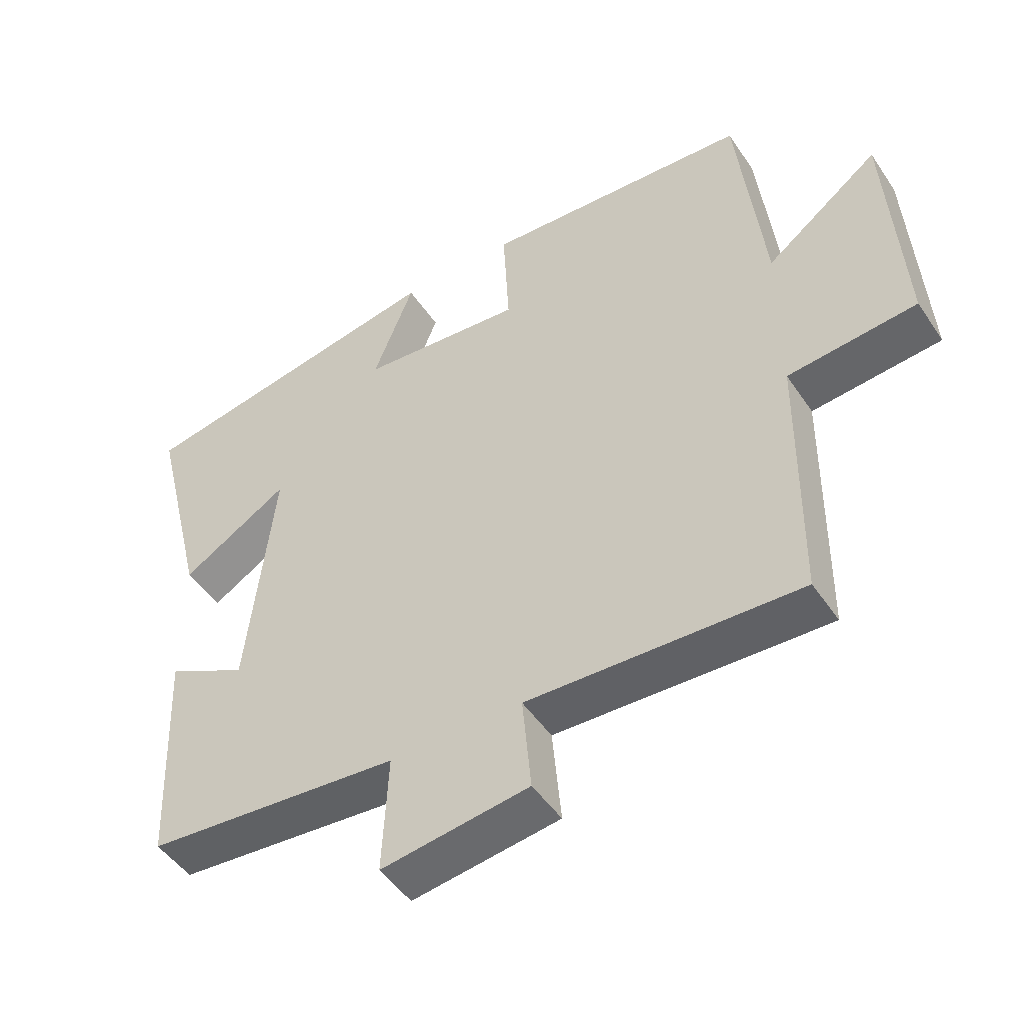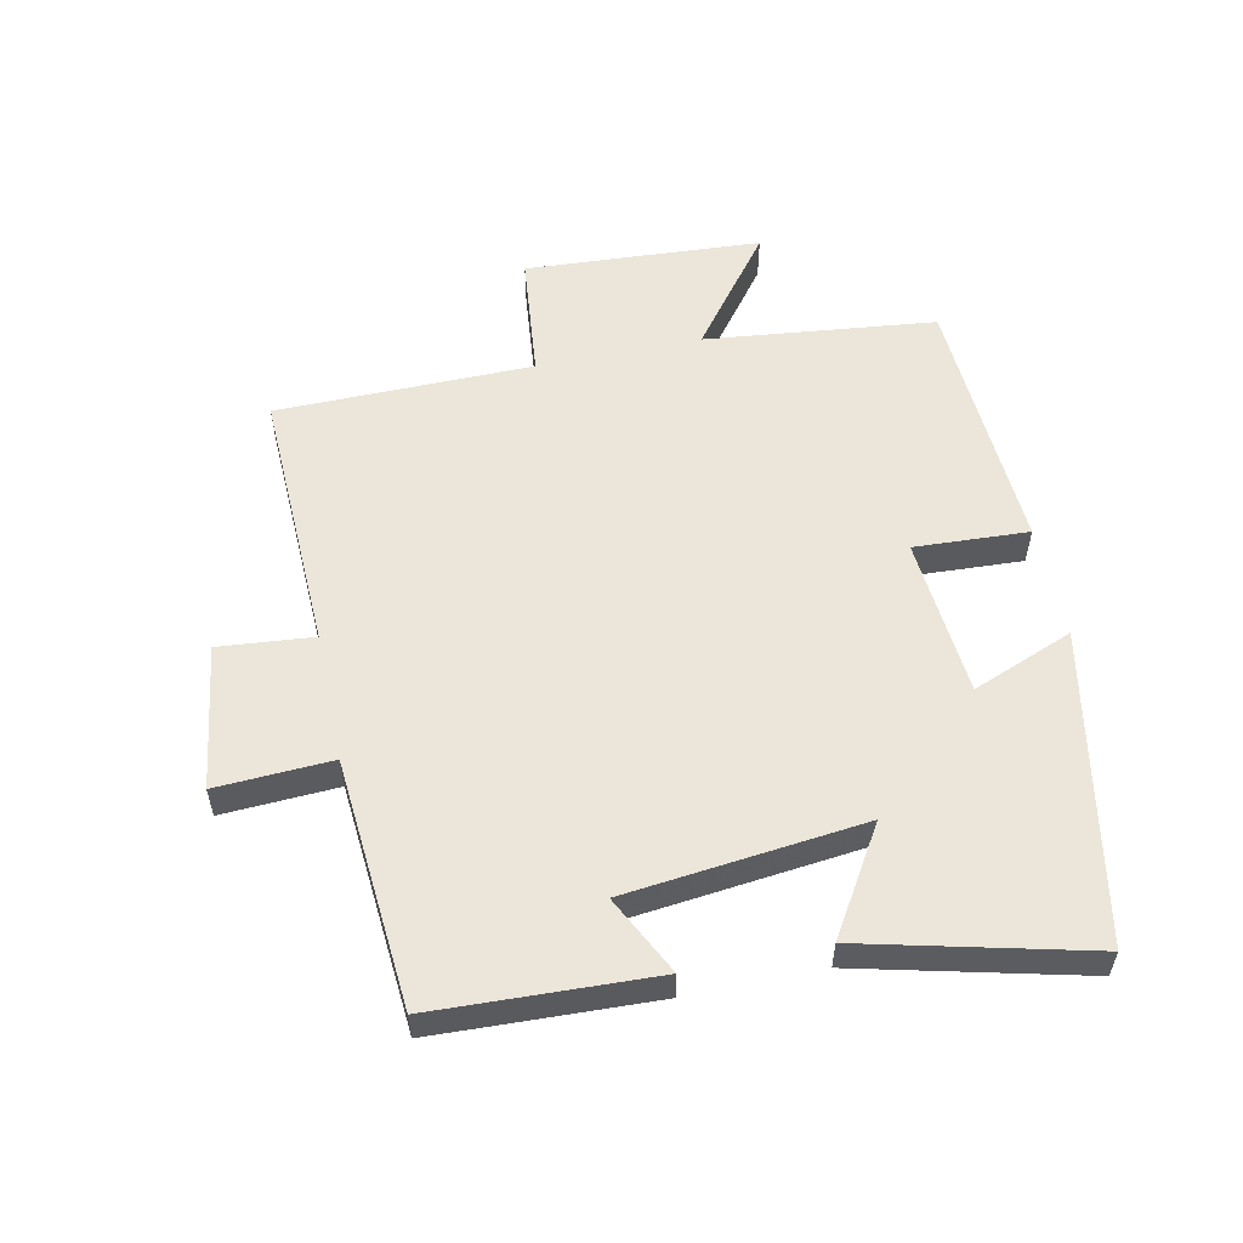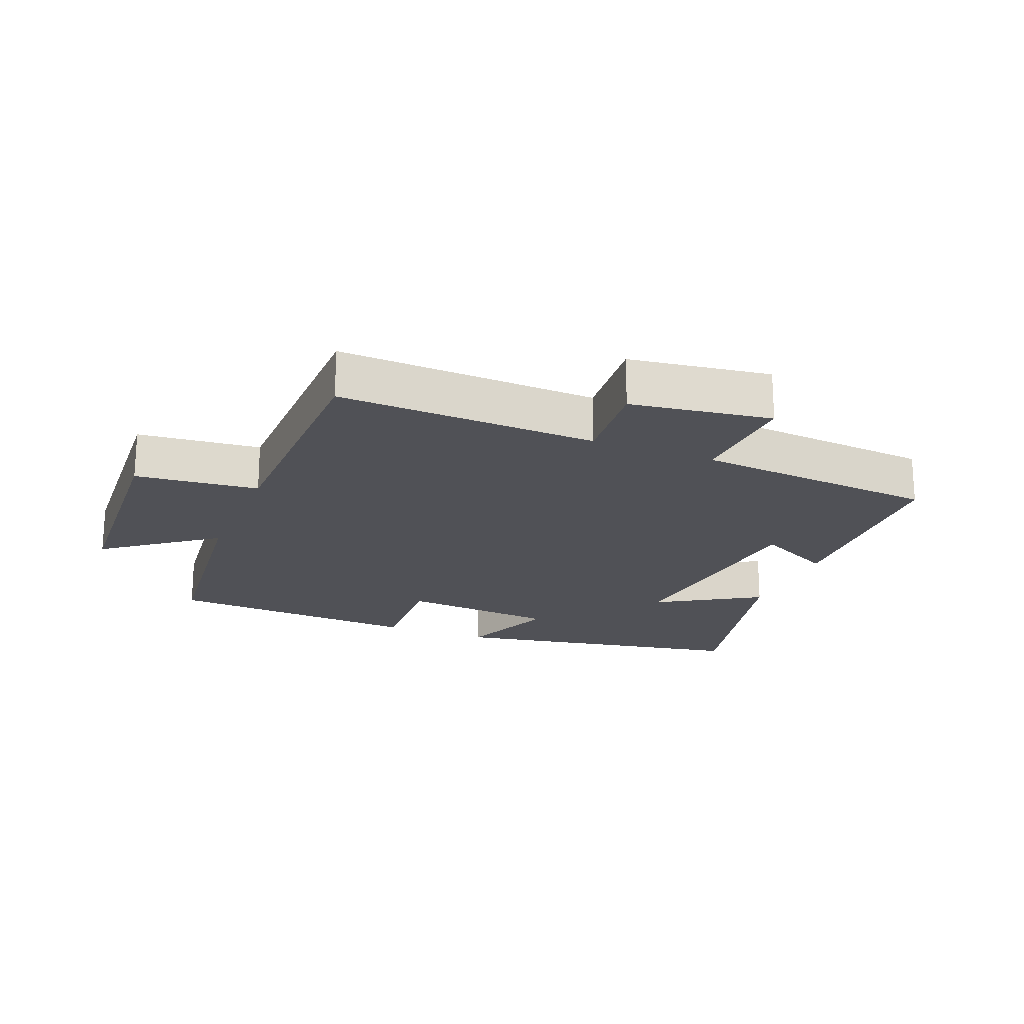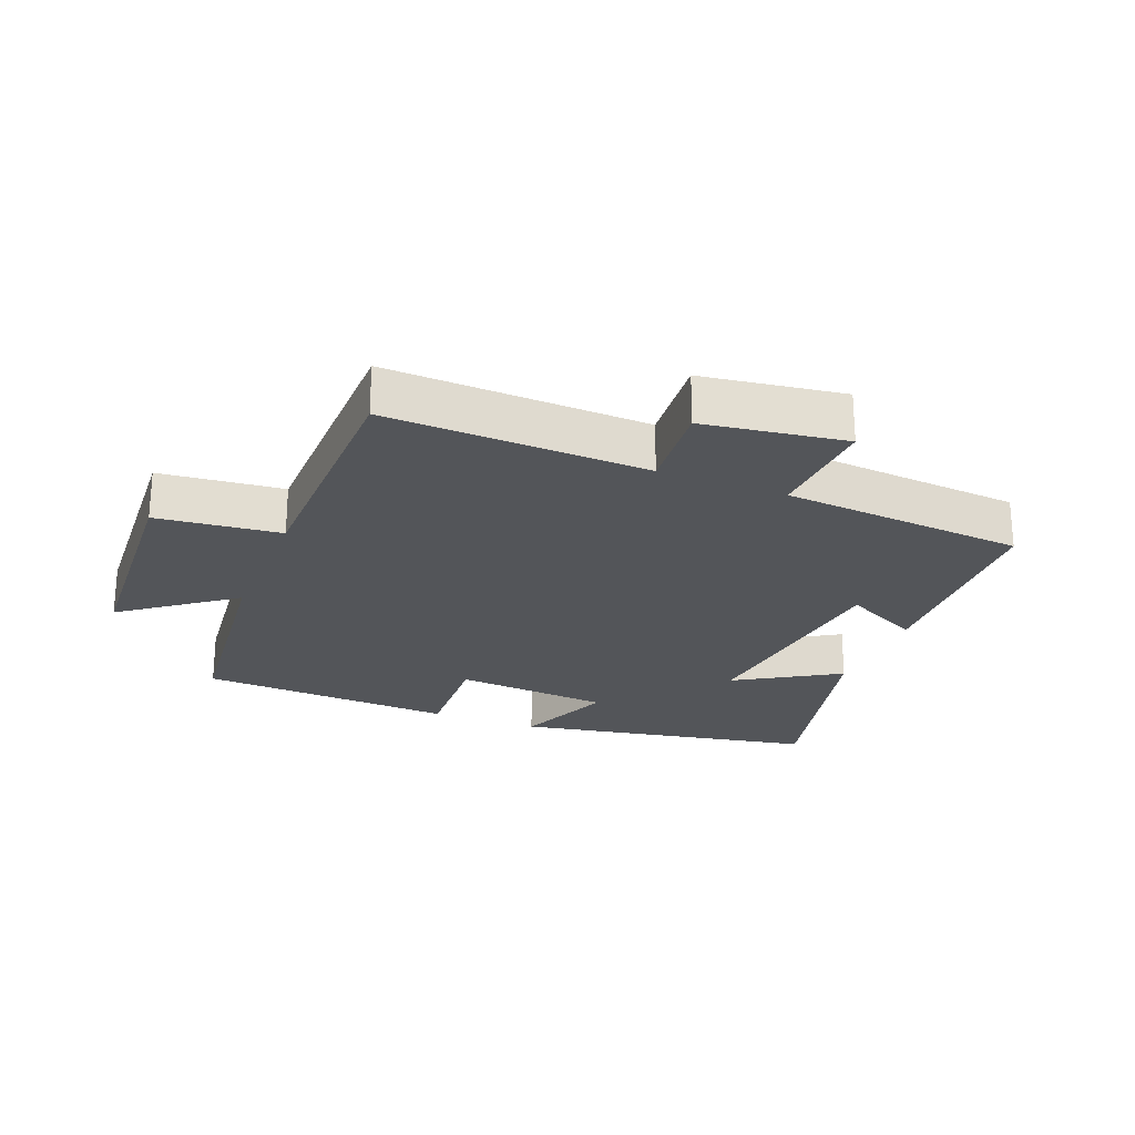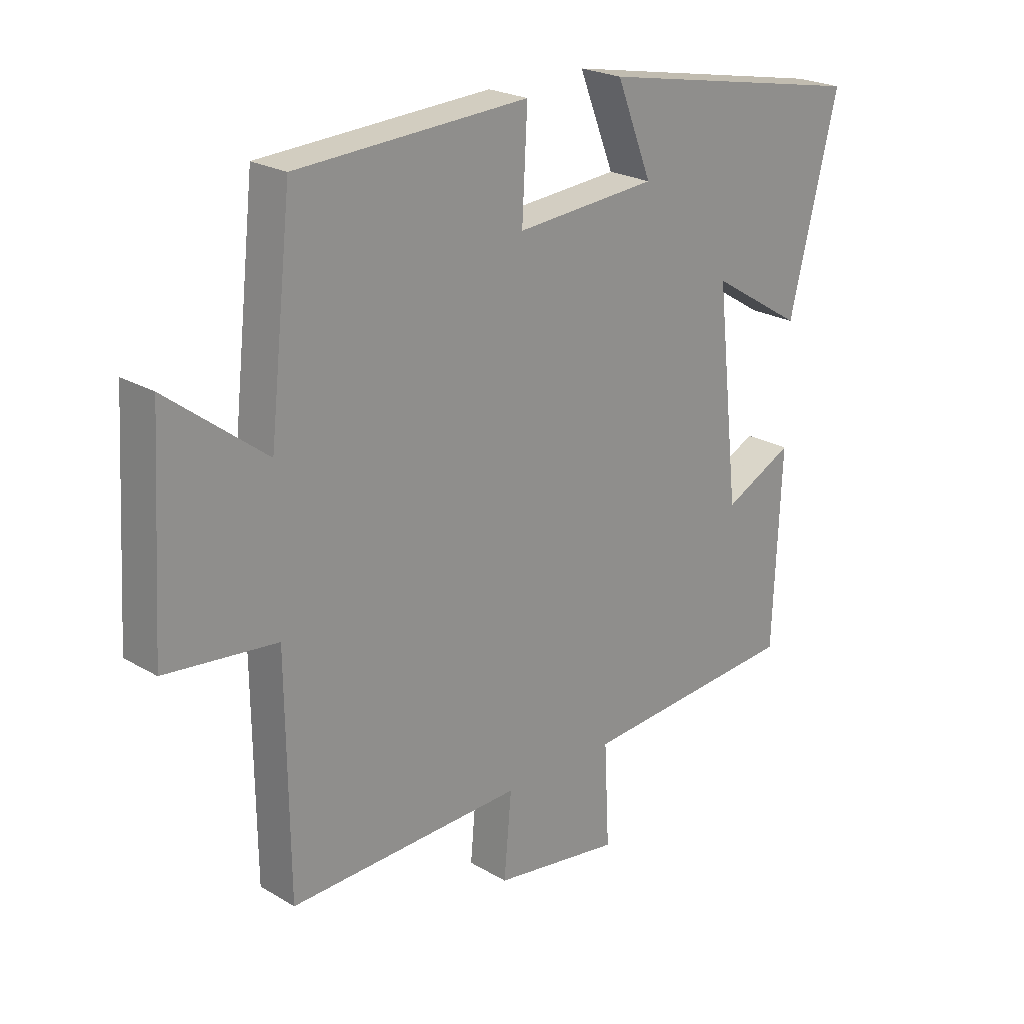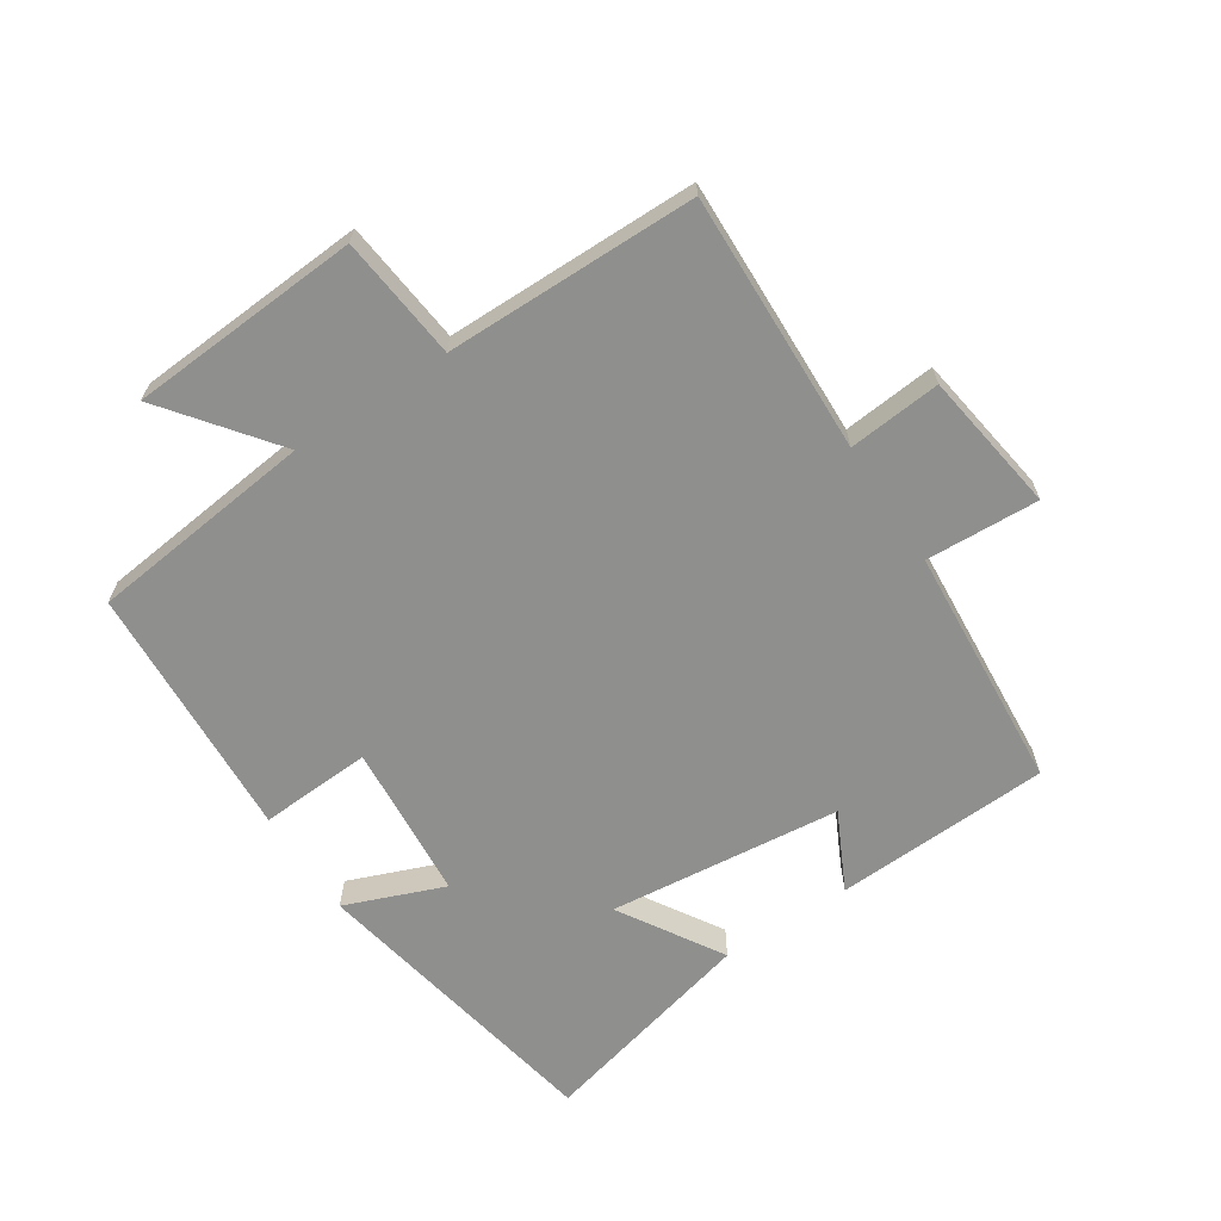
<metadata>
{"format":"obj","ext":"obj","renderer":"f3d","projection":"perspective","resolution":1024,"background":"white","views":[{"elev":-48.2,"azim":32.4,"up":"+Z"},{"elev":55.8,"azim":-101.9,"up":"+Y"},{"elev":-20.4,"azim":157.9,"up":"+Y"},{"elev":-24.0,"azim":158.2,"up":"+Y"},{"elev":22.9,"azim":135.2,"up":"+Z"},{"elev":-65.2,"azim":123.4,"up":"+Y"}]}
</metadata>
<code>
v 0.496 0.07 -0.514
v 0.091 0.07 -0.5
v 0.104 0.07 -0.644
v -0.116 0.07 -0.676
v -0.107 0.07 -0.5
v -0.486 0.07 -0.47
v -0.5 0.07 -0.135
v -0.38 0.07 -0.195
v -0.34 0.07 0.167
v -0.5 0.07 0.069
v -0.584 0.07 0.411
v -0.113 0.07 0.5
v -0.174 0.07 0.346
v 0.07 0.07 0.326
v 0.061 0.07 0.5
v 0.461 0.07 0.478
v 0.5 0.07 0.127
v 0.67 0.07 0.257
v 0.692 0.07 -0.103
v 0.5 0.07 -0.123
v 0.496 0 -0.514
v 0.091 0 -0.5
v 0.104 0 -0.644
v -0.116 0 -0.676
v -0.107 0 -0.5
v -0.486 0 -0.47
v -0.5 0 -0.135
v -0.38 0 -0.195
v -0.34 0 0.167
v -0.5 0 0.069
v -0.584 0 0.411
v -0.113 0 0.5
v -0.174 0 0.346
v 0.07 0 0.326
v 0.061 0 0.5
v 0.461 0 0.478
v 0.5 0 0.127
v 0.67 0 0.257
v 0.692 0 -0.103
v 0.5 0 -0.123
f 17 18 19 20
f 17 20 1
f 16 17 1
f 15 16 1
f 14 15 1
f 13 14 1 2
f 11 12 13
f 10 11 13
f 9 10 13
f 13 2 3
f 9 13 3
f 8 9 3
f 5 6 7 8
f 5 8 3
f 3 4 5
f 40 39 38 37
f 21 40 37
f 21 37 36
f 21 36 35
f 21 35 34
f 22 21 34 33
f 33 32 31
f 33 31 30
f 33 30 29
f 23 22 33
f 23 33 29
f 23 29 28
f 28 27 26 25
f 23 28 25
f 25 24 23
f 1 21 22 2
f 2 22 23 3
f 3 23 24 4
f 4 24 25 5
f 5 25 26 6
f 6 26 27 7
f 7 27 28 8
f 8 28 29 9
f 9 29 30 10
f 10 30 31 11
f 11 31 32 12
f 12 32 33 13
f 13 33 34 14
f 14 34 35 15
f 15 35 36 16
f 16 36 37 17
f 17 37 38 18
f 18 38 39 19
f 19 39 40 20
f 20 40 21 1

</code>
